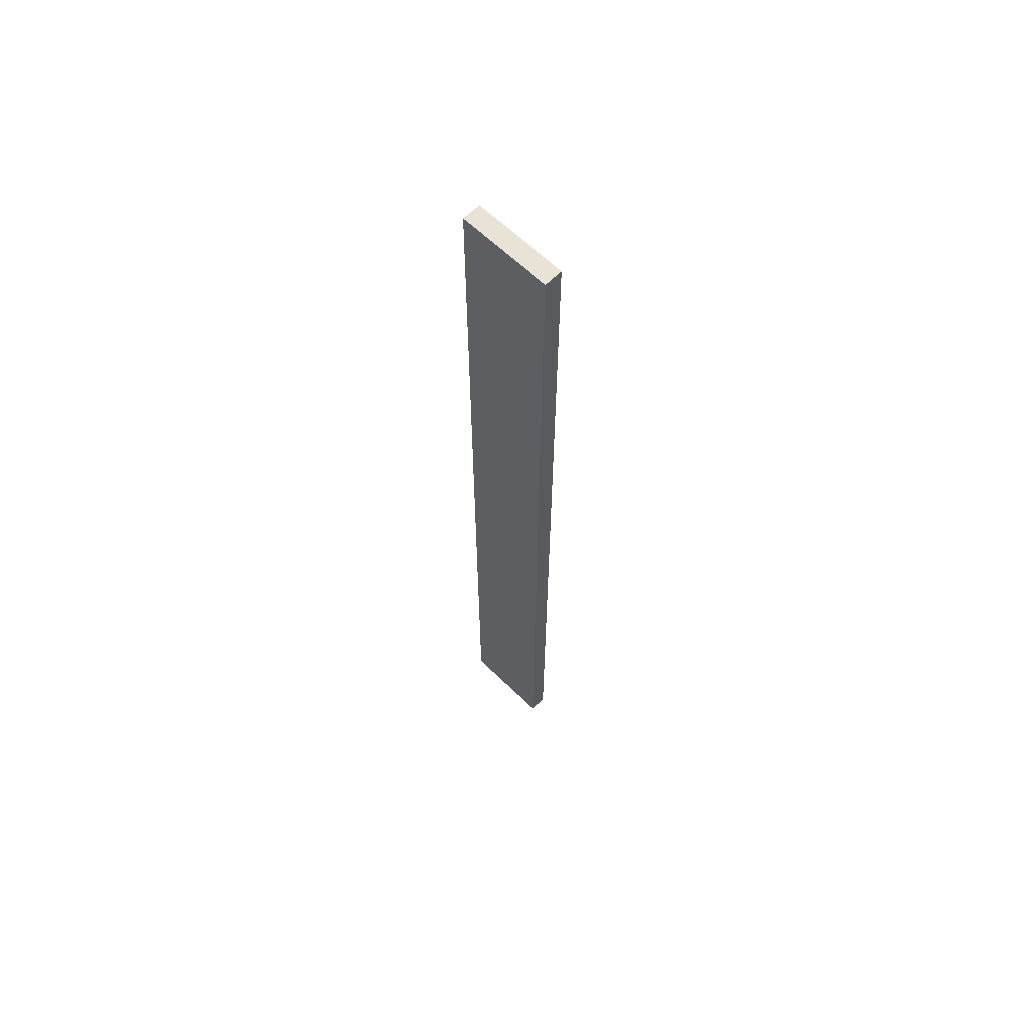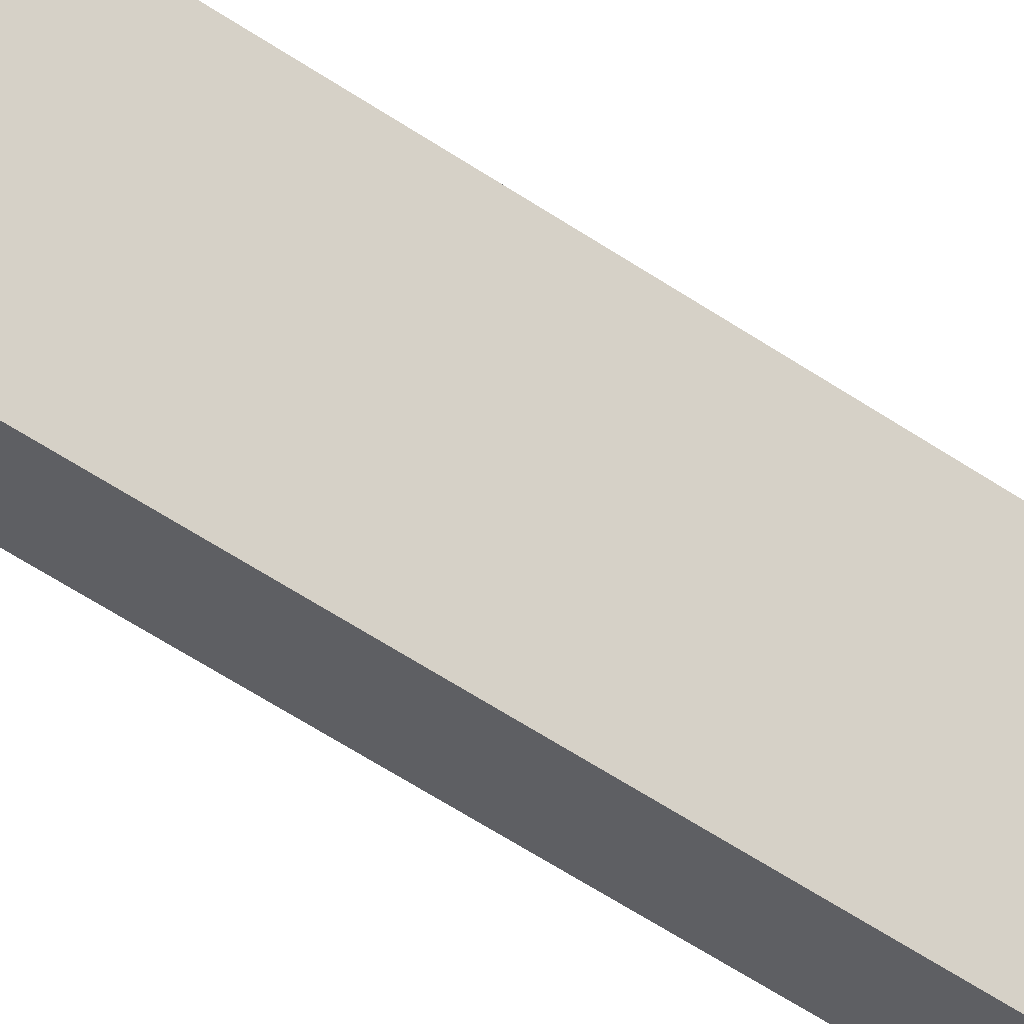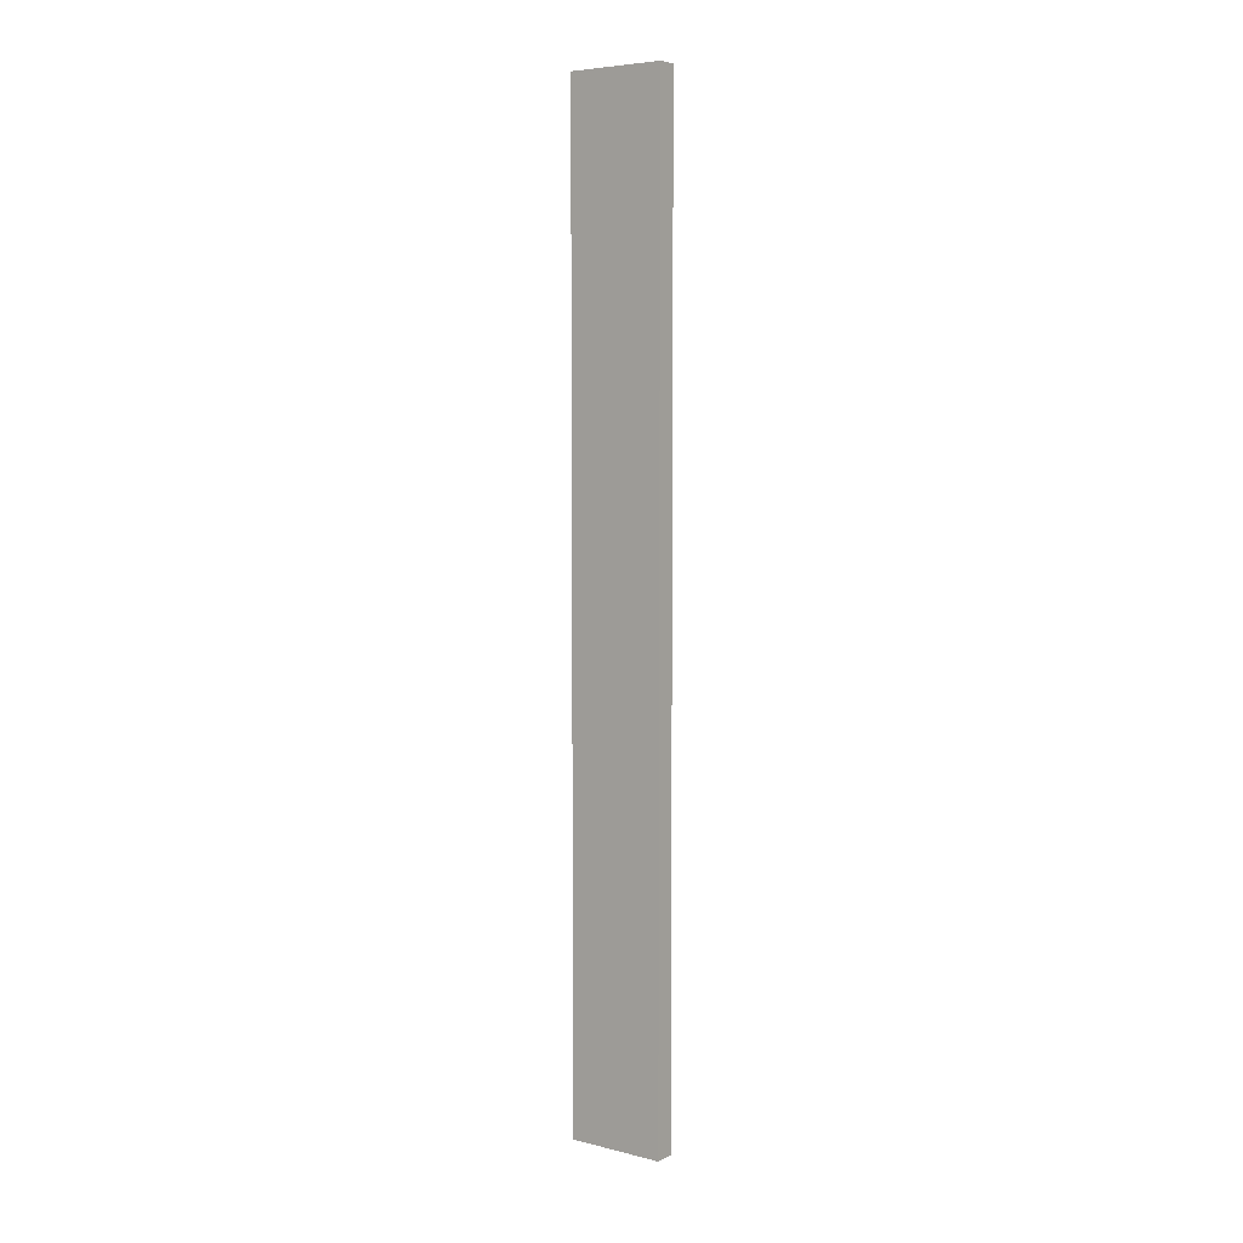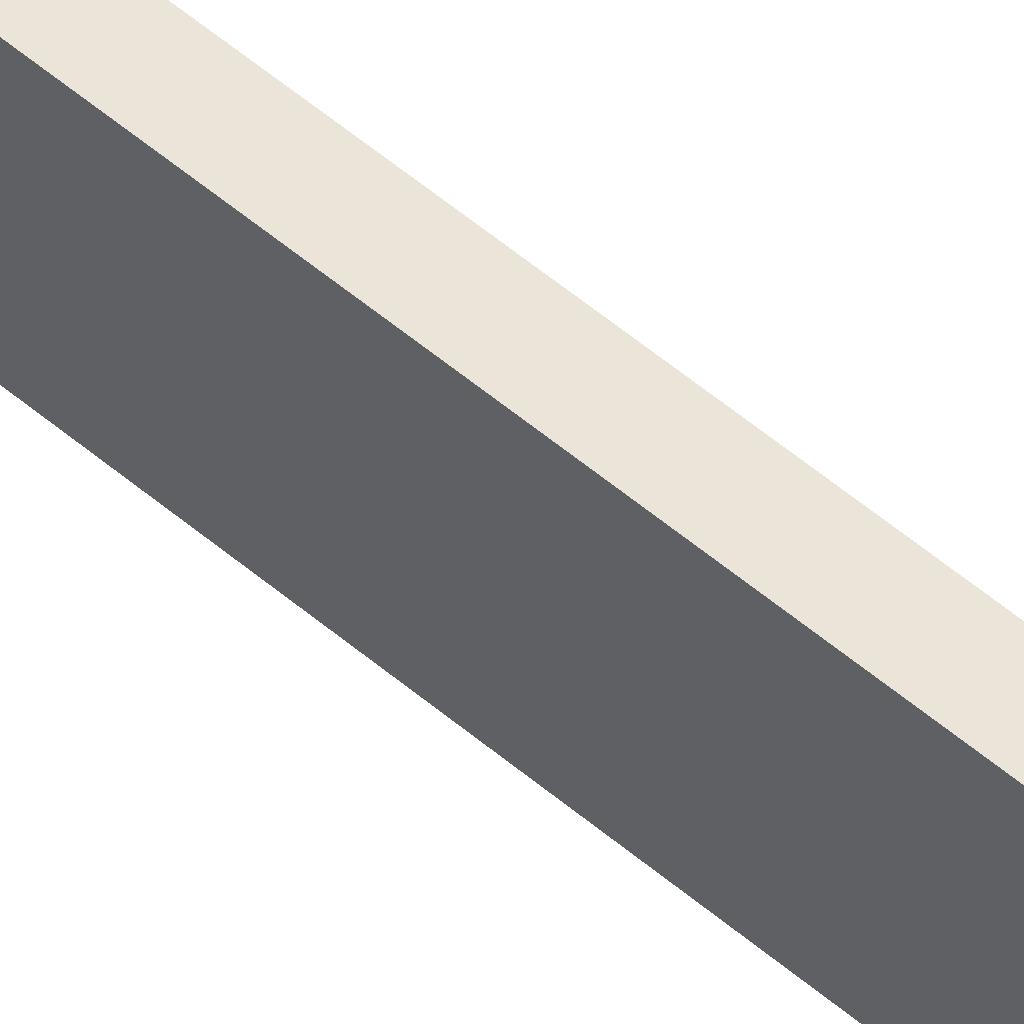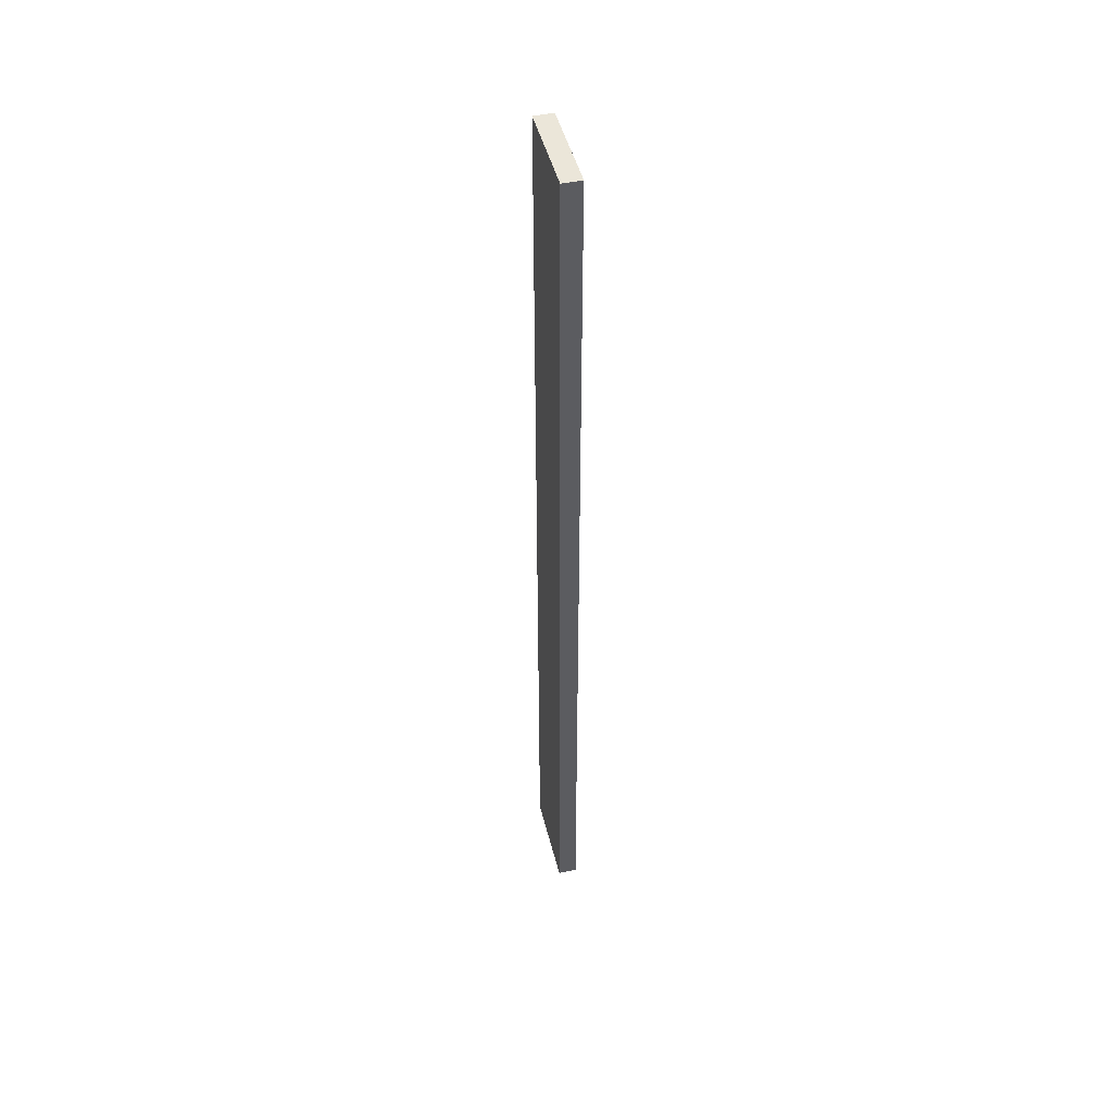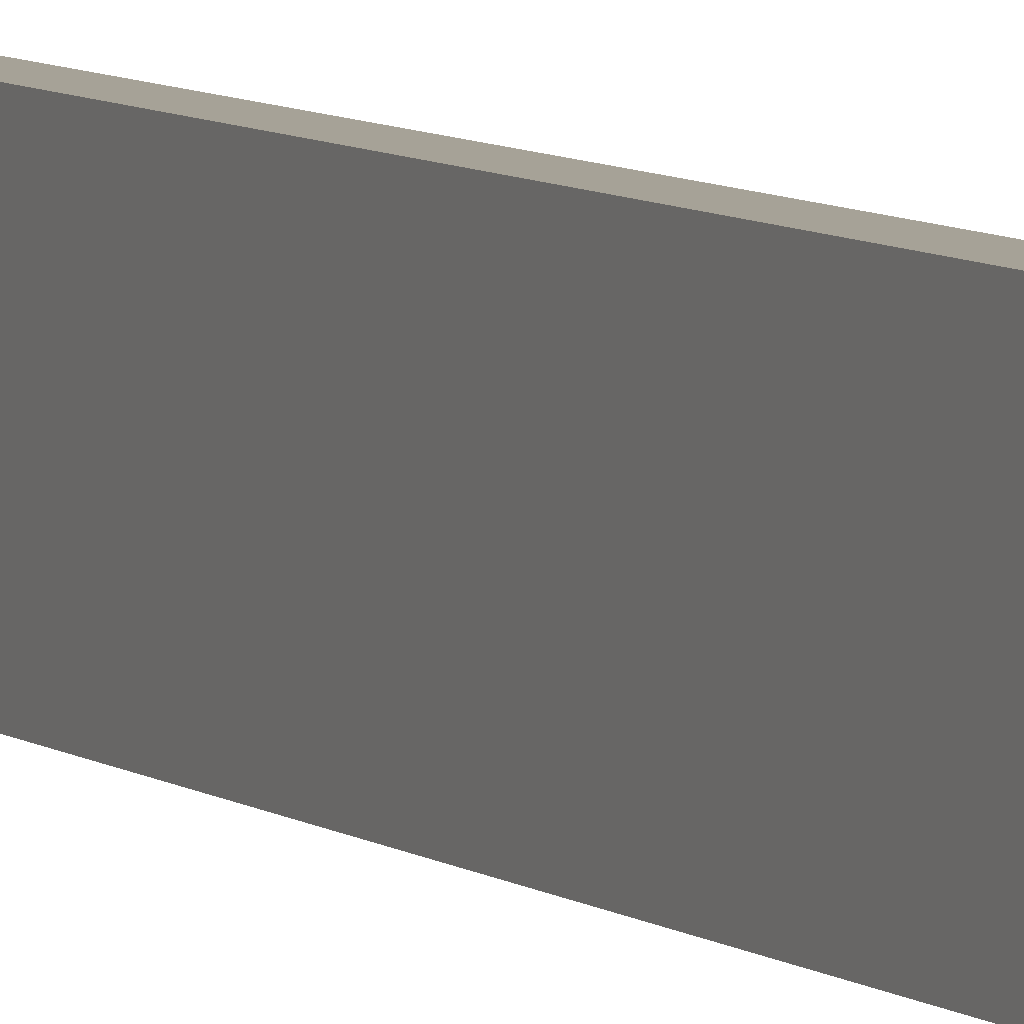
<metadata>
{"format":"obj","ext":"obj","renderer":"f3d","projection":"perspective","resolution":1024,"background":"white","views":[{"elev":62.5,"azim":134.6,"up":"+Y"},{"elev":-41.5,"azim":48.3,"up":"+Z"},{"elev":5.8,"azim":126.6,"up":"+Y"},{"elev":59.6,"azim":130.4,"up":"+Z"},{"elev":46.8,"azim":166.2,"up":"+Y"},{"elev":6.5,"azim":154.3,"up":"+Z"}]}
</metadata>
<code>
v -0.045 2.25 0.225
v -0.045 -2.25 -0.225
v -0.045 -2.25 0.225
v 0.045 -2.25 0.225
v -0.045 -2.25 -0.225
v 0.045 -2.25 -0.225
v 0.045 -2.25 0.225
v 0.045 2.25 -0.225
v 0.045 2.25 0.225
v -0.045 -2.25 0.225
v 0.045 2.25 0.225
v -0.045 2.25 0.225
v 0.045 -2.25 -0.225
v -0.045 2.25 -0.225
v 0.045 2.25 -0.225
v -0.045 2.25 -0.225
v 0.045 2.25 0.225
v 0.045 2.25 -0.225
v -0.045 2.25 -0.225
v -0.045 -2.25 0.225
v 0.045 -2.25 -0.225
v 0.045 -2.25 0.225
v -0.045 -2.25 -0.225
v -0.045 2.25 0.225
f 1 2 3
f 4 5 6
f 7 8 9
f 10 11 12
f 13 14 15
f 16 17 18
f 1 19 2
f 4 20 5
f 7 21 8
f 10 22 11
f 13 23 14
f 16 24 17

</code>
